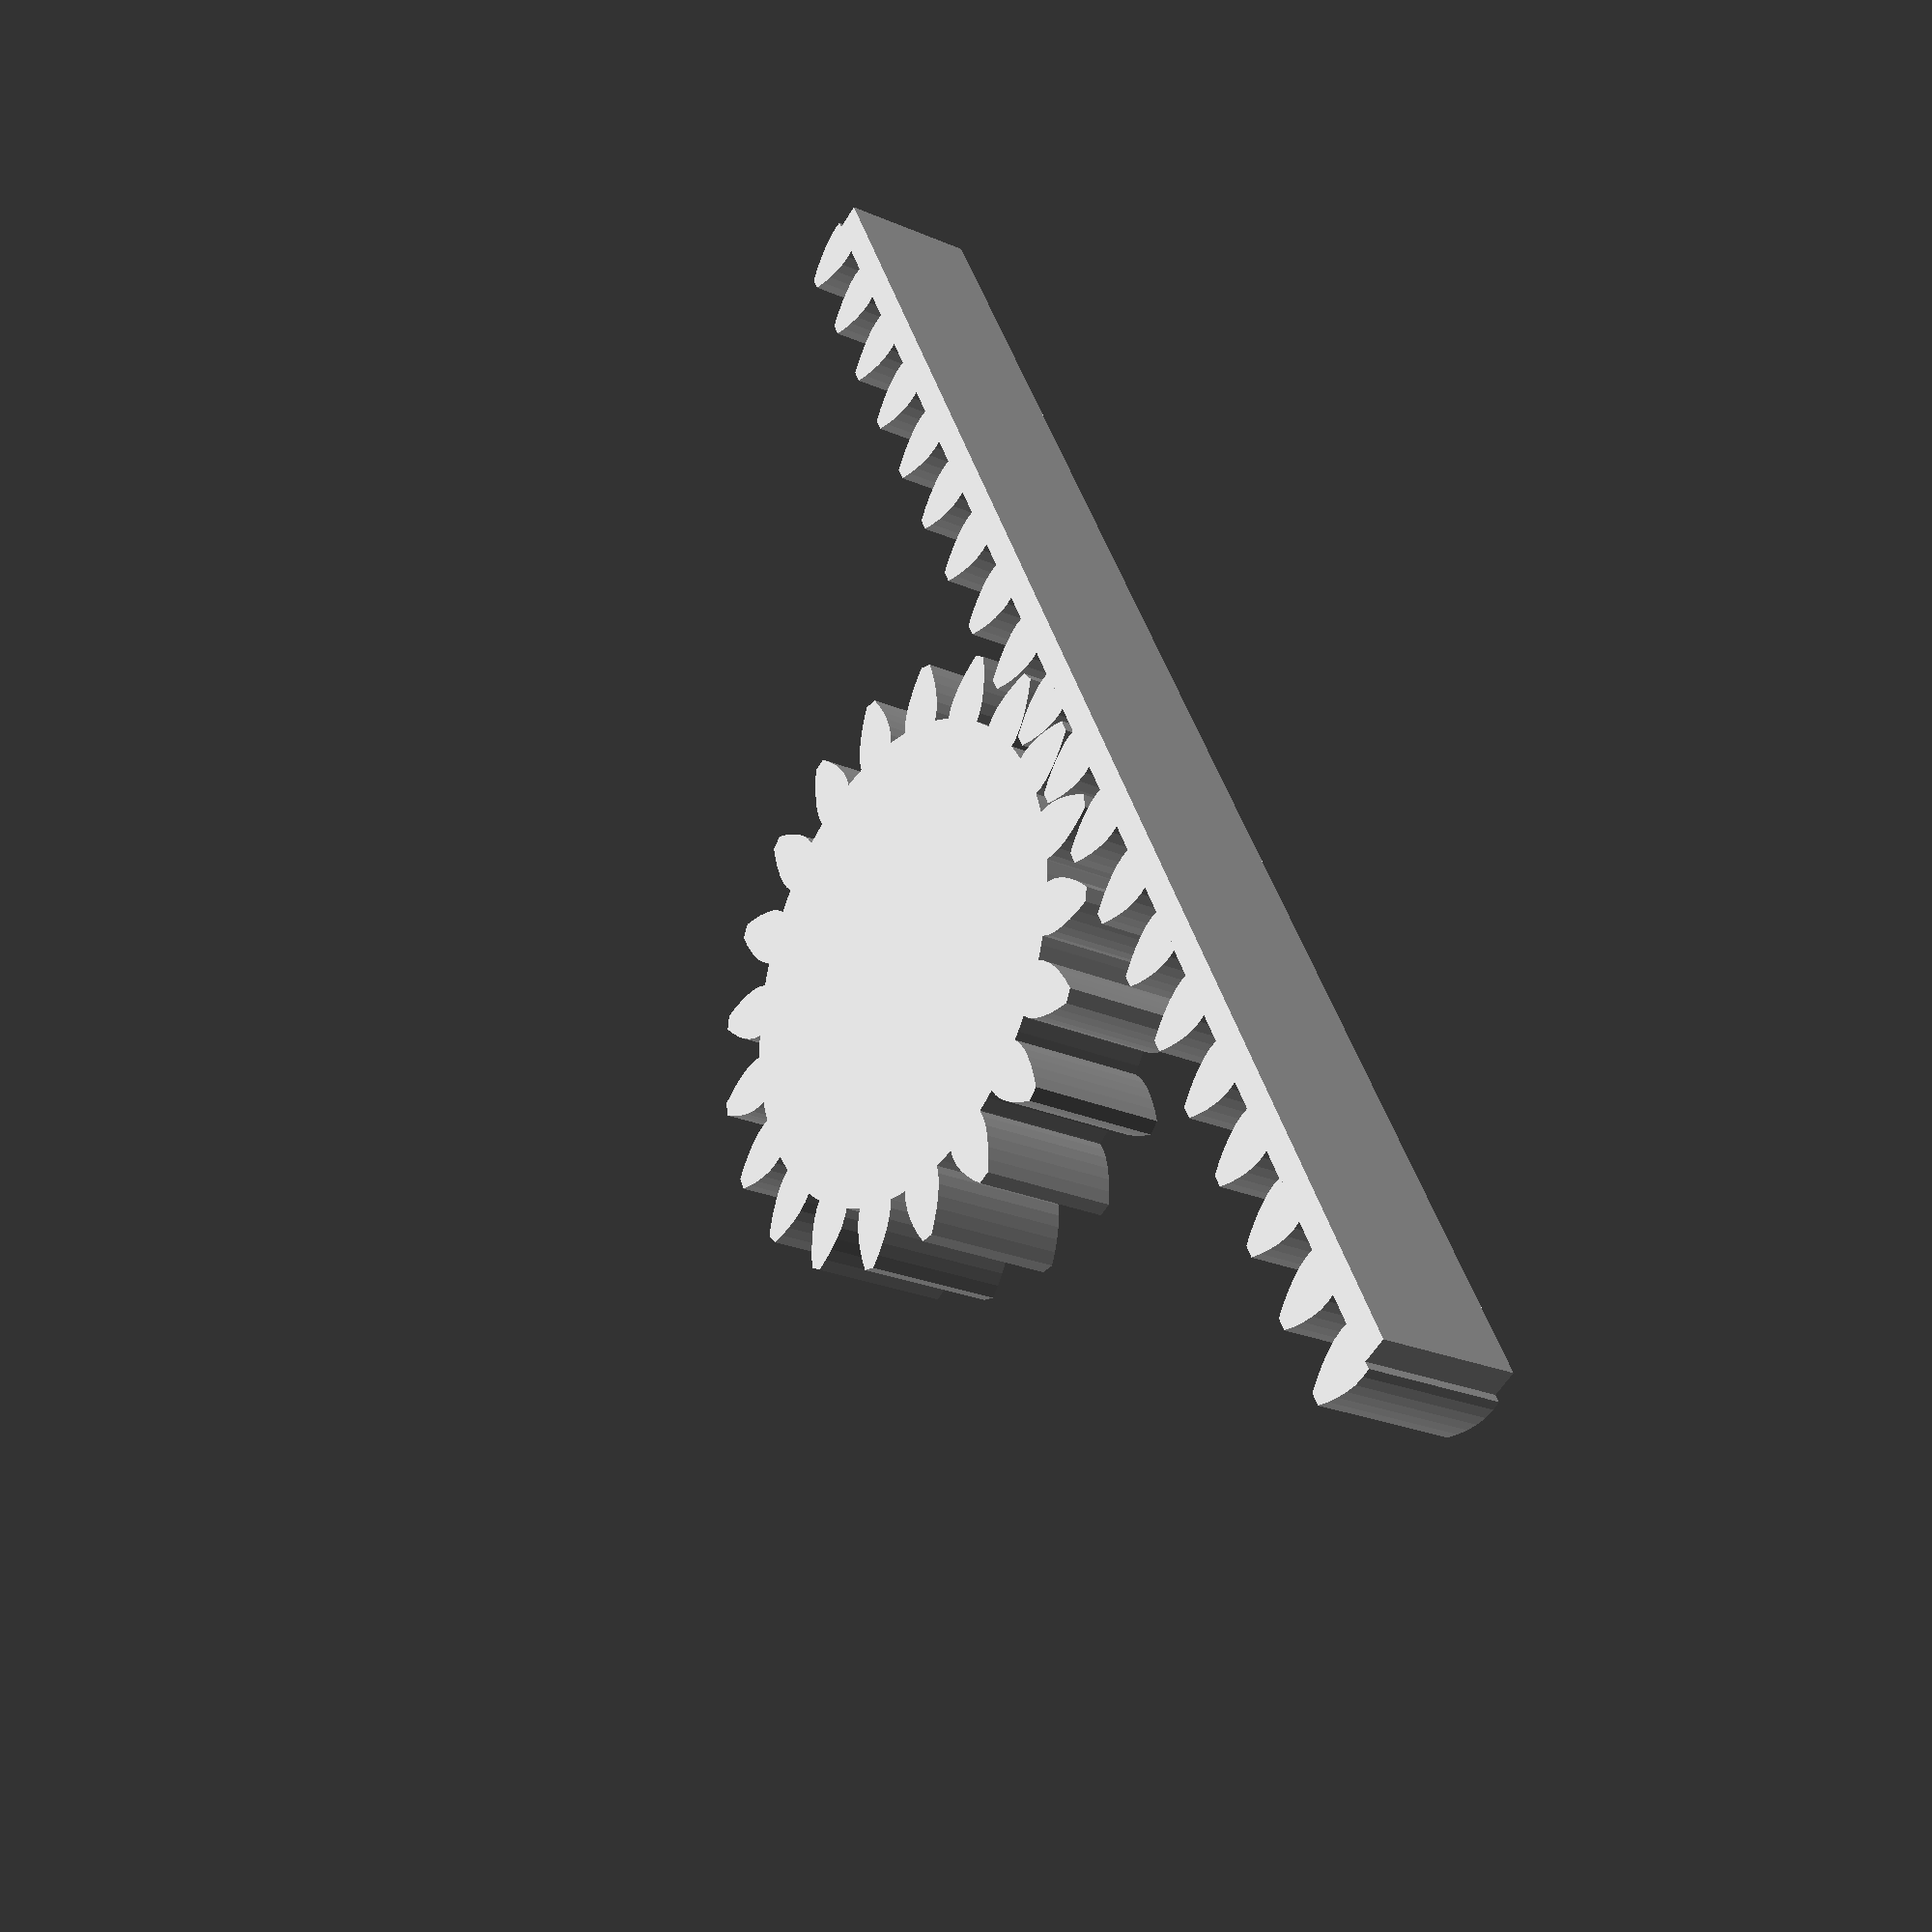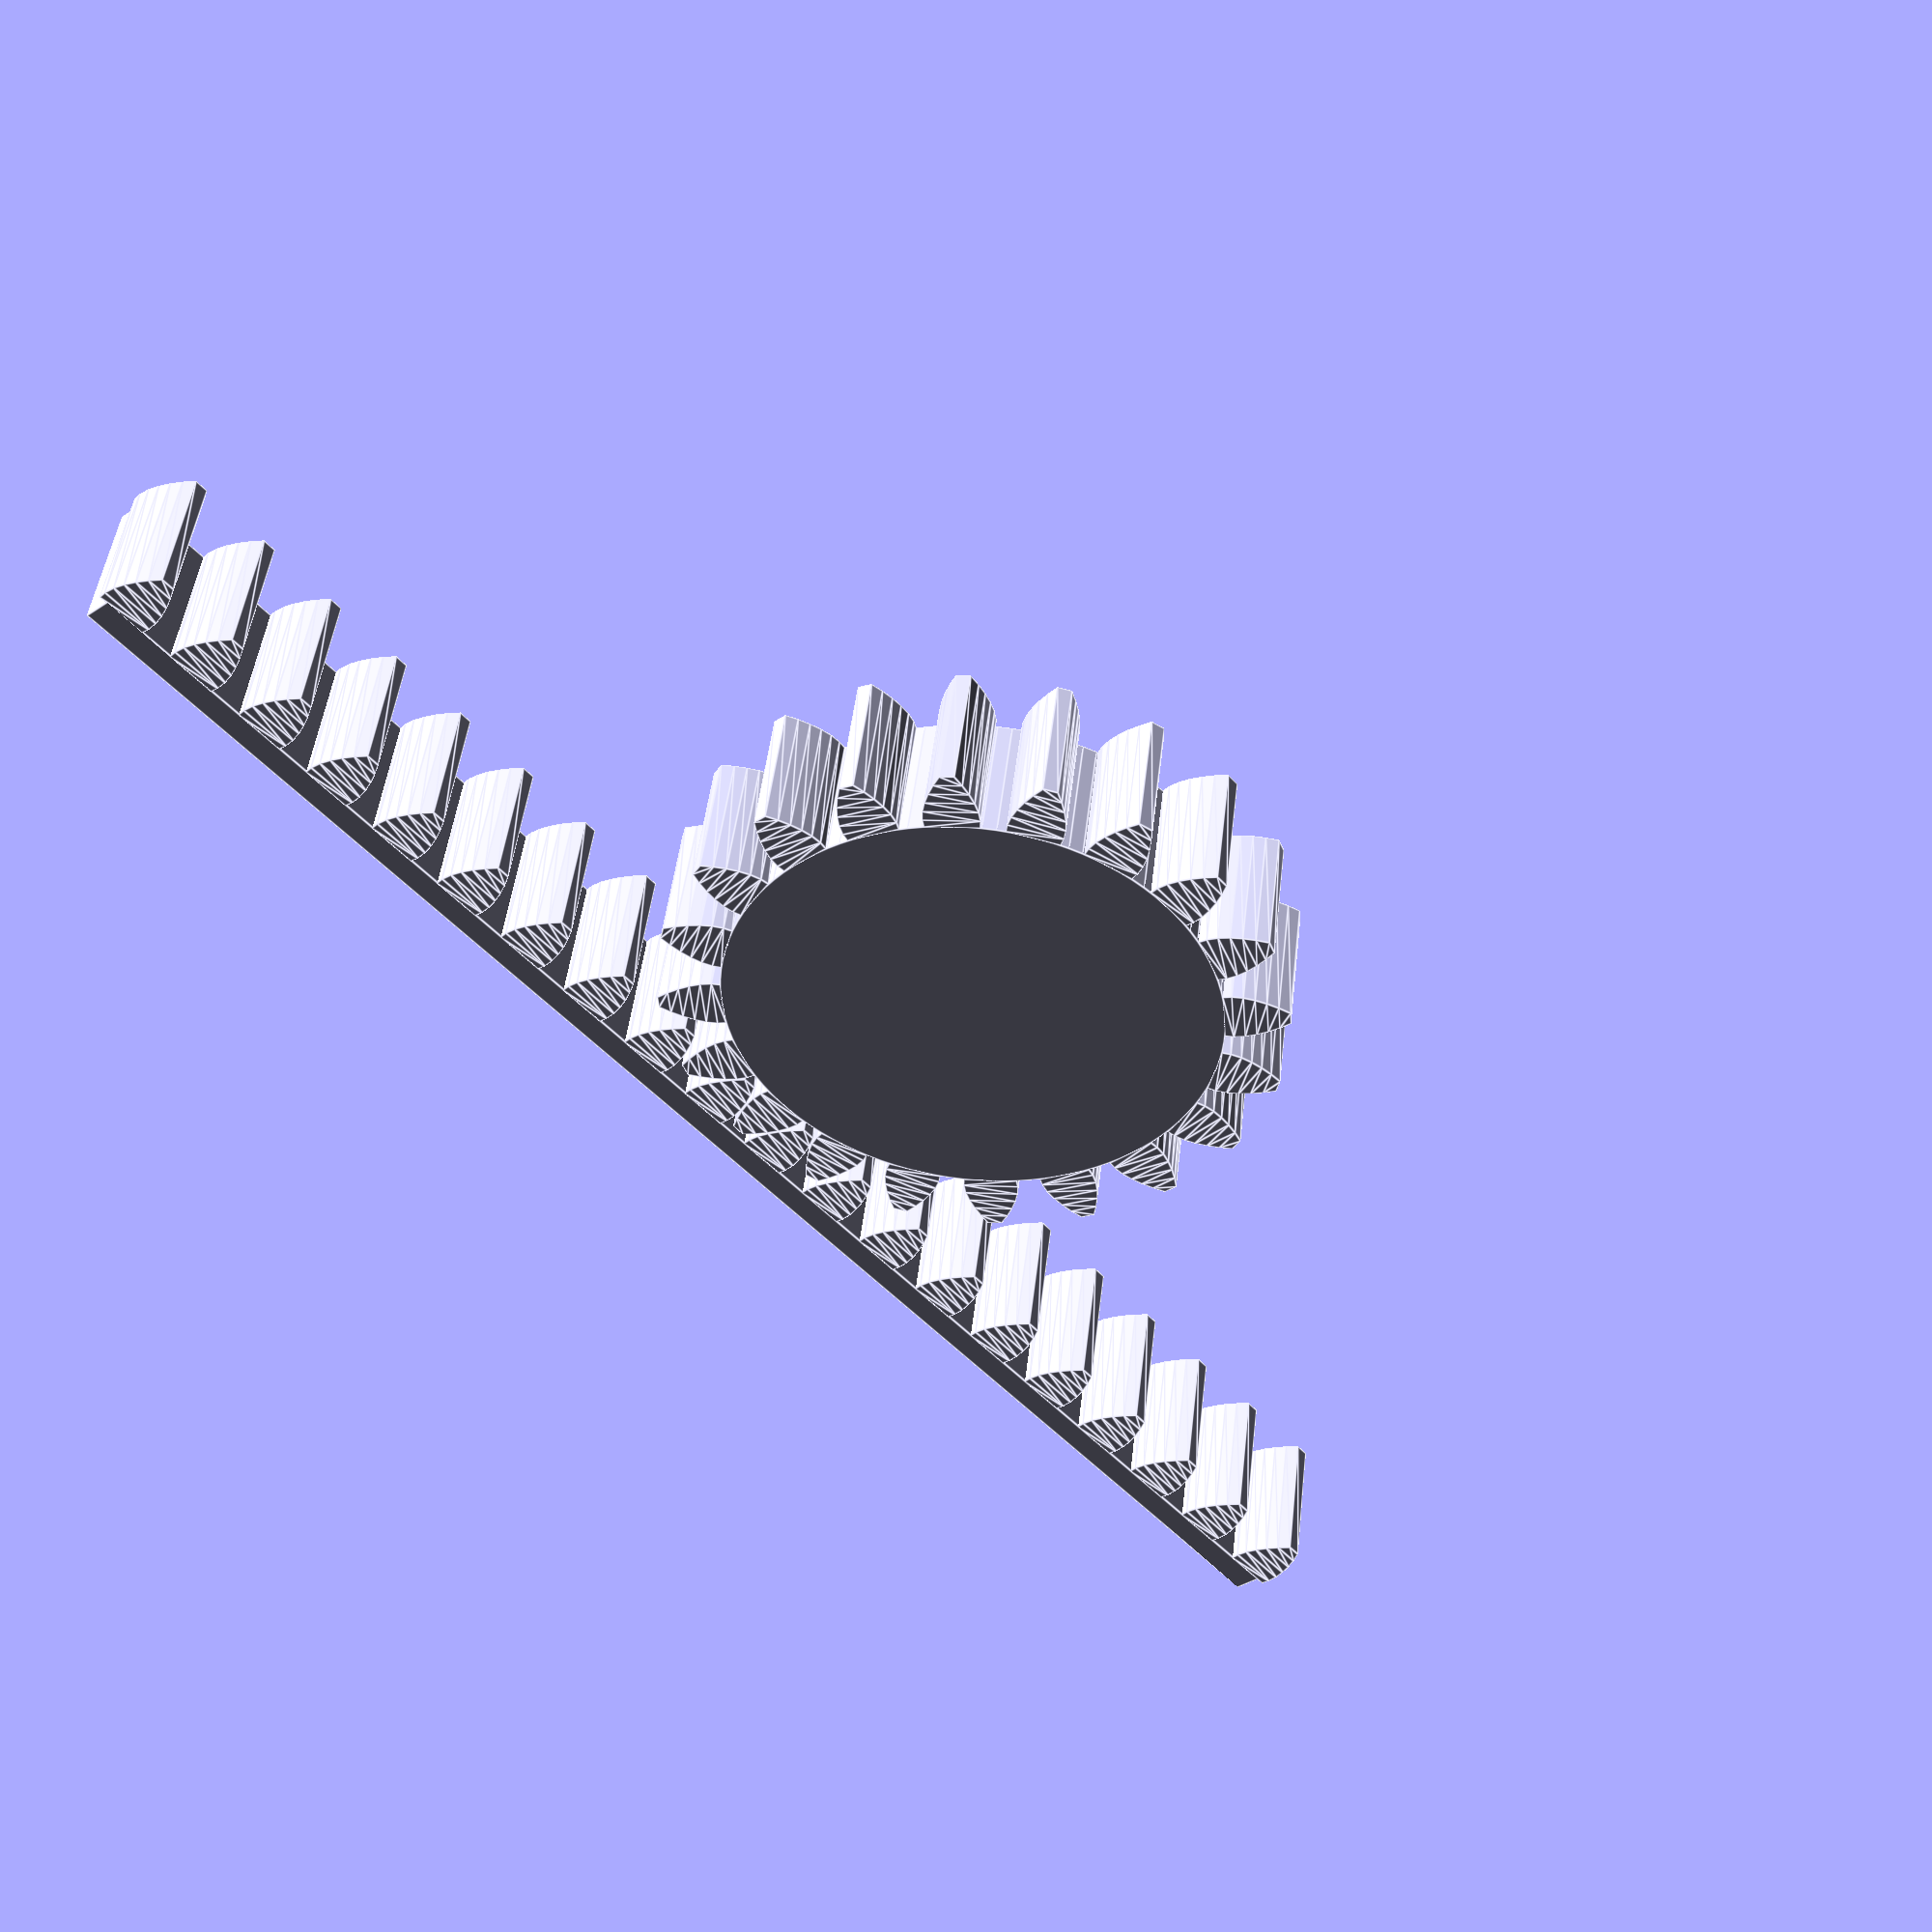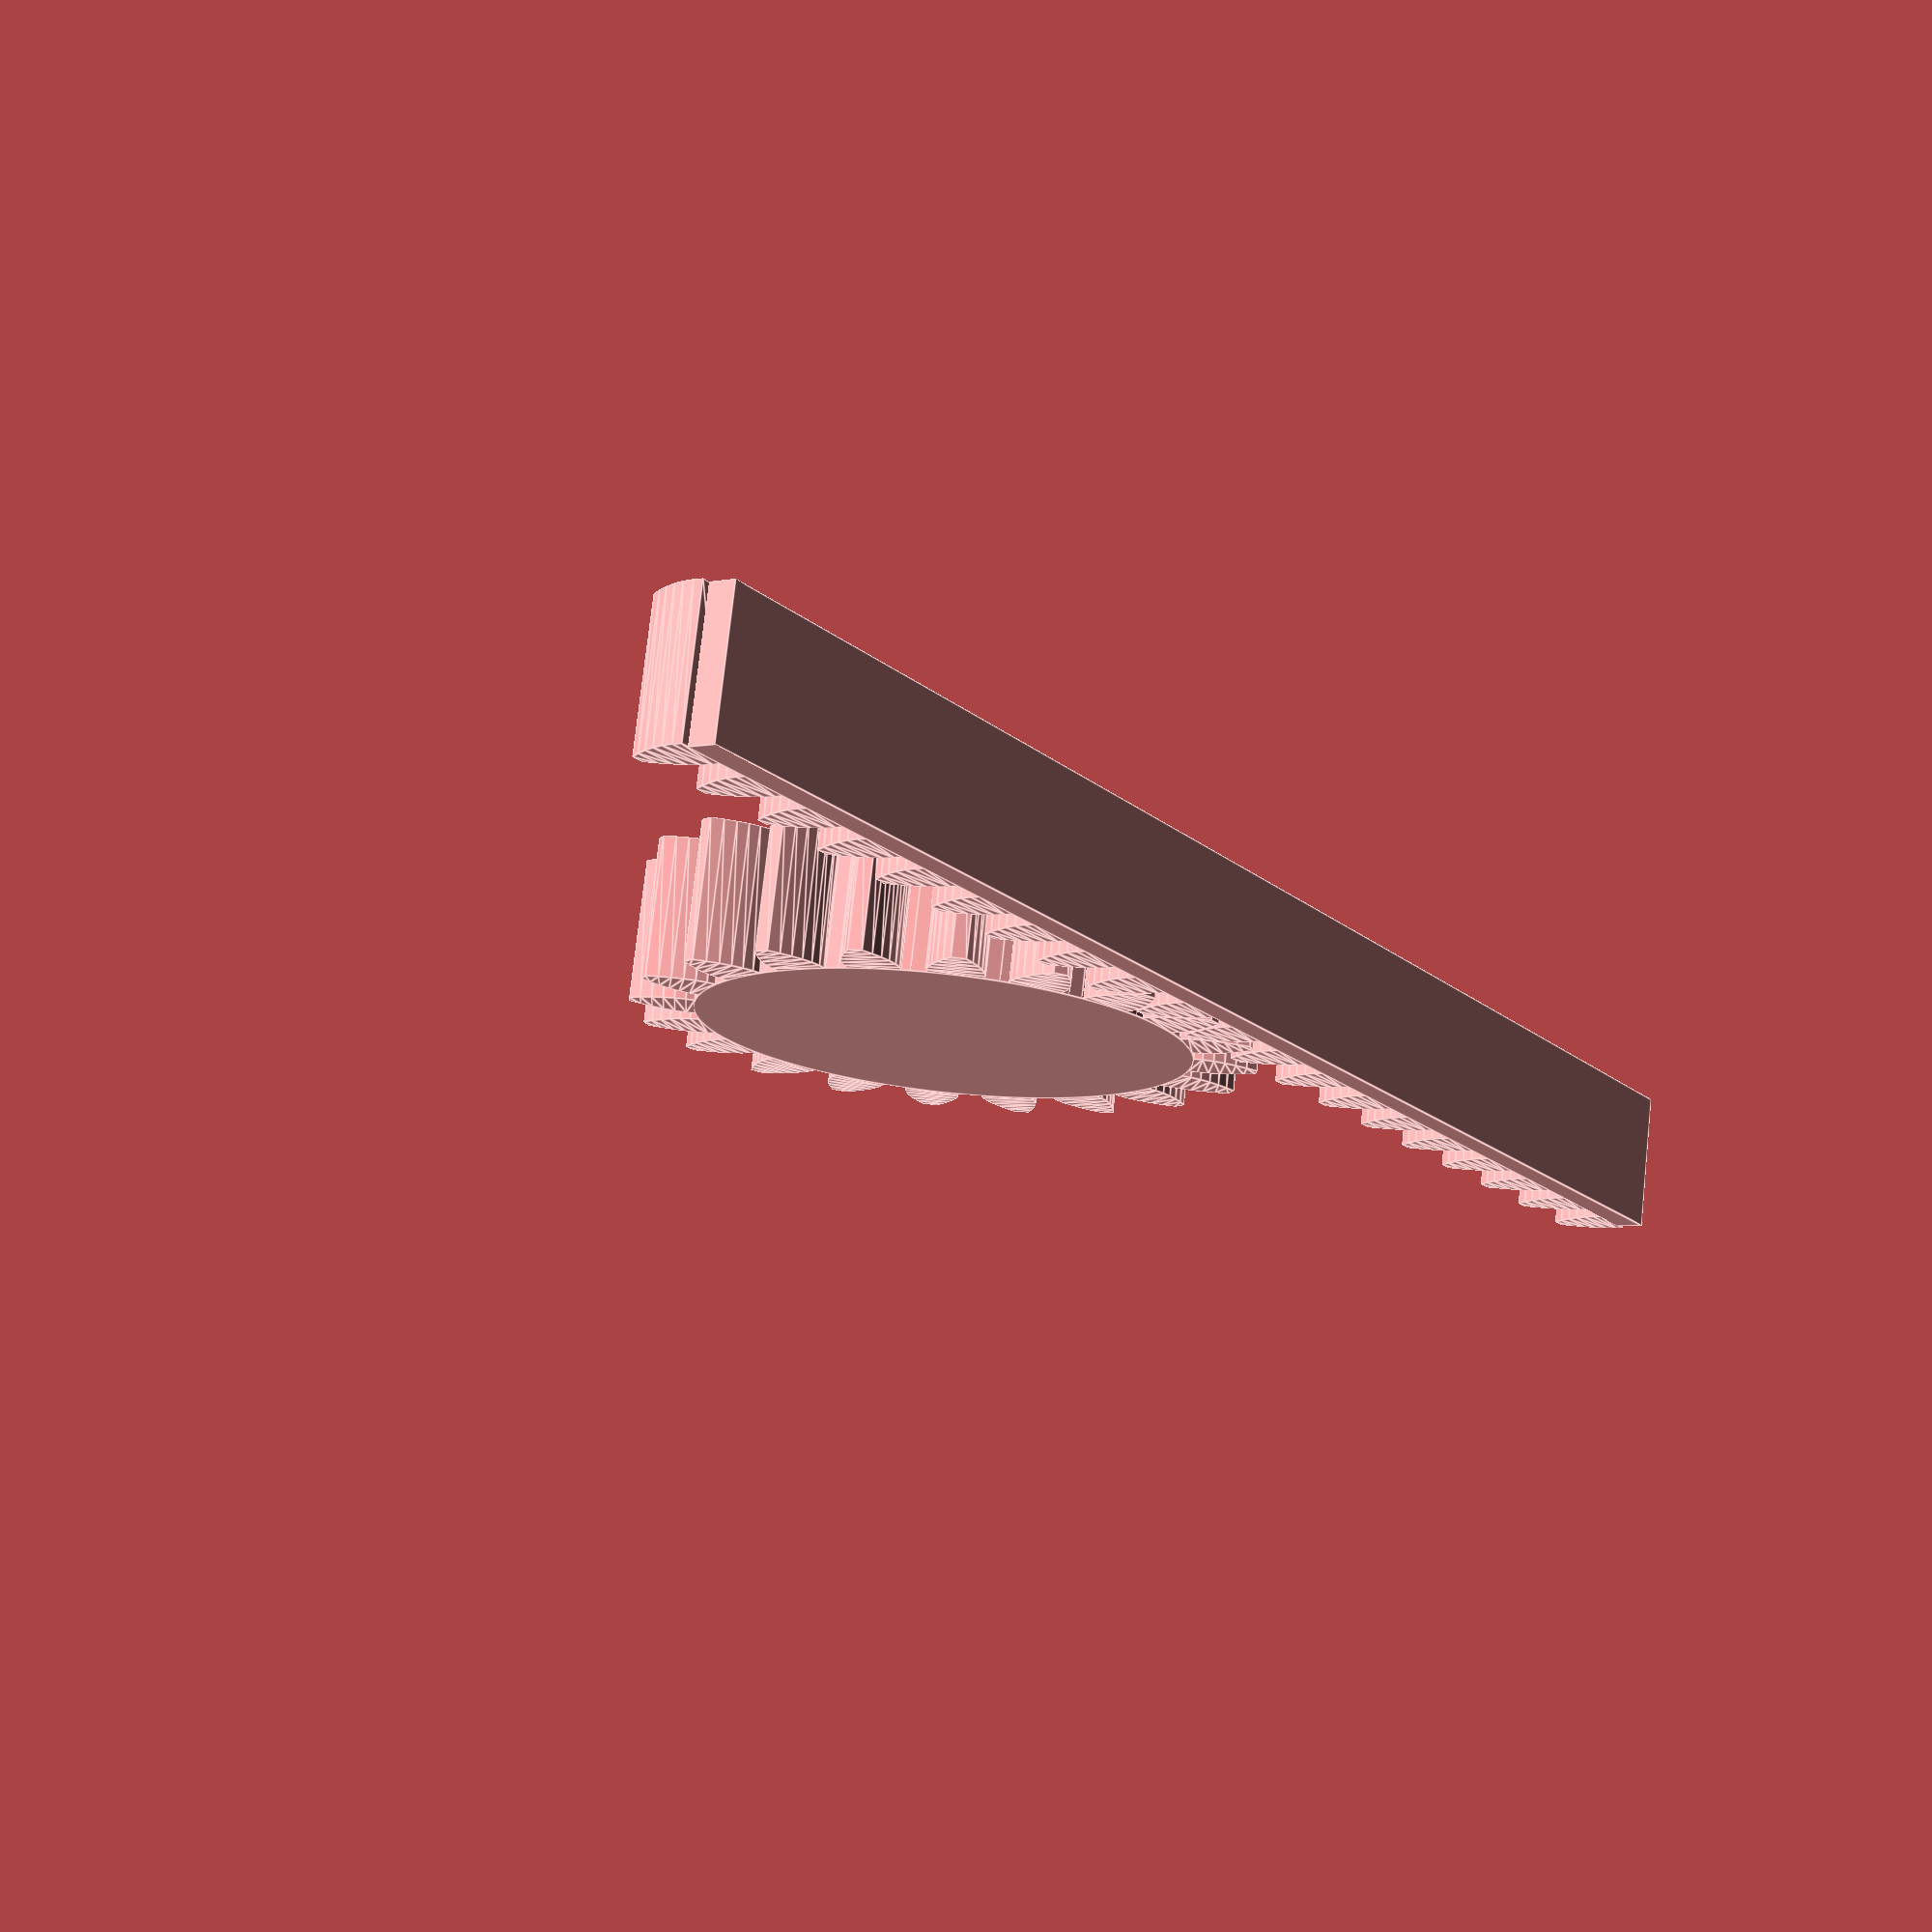
<openscad>
// gear_spur module
//
// derivated from "publicDomainGearV1.1"
// http://www.thingiverse.com/thing:5505
// by Leemon Baird, 2011, Leemon@Leemon.com
// see this module for more informations

$fs=0.5;
$fa=2.5;

// TODO: replace twist param with beta angle ; manage real module vs apparent module


/////////////////////////////////////////// API ///////////////////////////////////////////

// m                    gear module
// Z                    total number of teeth around the entire perimeter
// h                    height of gear
// D                    external diameter of the gear
// center               true to center the gear on Z axis
// twist                teeth rotate this many degrees from bottom of gear to top
//                      360 makes the gear a screw with each thread going around once
// teeth_to_hide        number of teeth to delete to make this only a fraction of a circle
// pressure_angle       controls how straight or bulged the tooth sides are
//
module external_gear_spur(m, Z, h, center=true, twist=0, teeth_to_hide=0, pressure_angle=25)
{
    external_gear_spur_(m, Z, h, center, twist, teeth_to_hide, pressure_angle);
}

module internal_gear_spur(m, Z, h, D, center=true, twist=0, teeth_to_hide=0, pressure_angle=25)
{
    internal_gear_spur_(m, Z, h, D, center, twist, teeth_to_hide, pressure_angle);
}

module flat_gear_spur(m, Z, h, e, center=true, twist=0, pressure_angle=25)
{
    flat_gear_spur_(m, Z, h, e, center, twist, pressure_angle);
}


/////////////////////////////////////////// Examples ///////////////////////////////////////////

module example_1()
{
    assign(m=1, Z1=33, Z2=11, h=3) {
        rotate([0, 0, 180/Z1])
            internal_gear_spur(m, Z1, h, D=40);
        
        translate([0, (Z1-Z2)/2, 0])
            color("red") external_gear_spur(m, Z2, h);
    }
}

// Use FPS=10, Steps=36
module example_2()
{
    assign(m=1, Z1=33, Z2=11, h=3) {
        rotate([0, 0, 180/Z1+100*$t*Z2/Z1])
            internal_gear_spur(m, Z1, h, D=40);
        
        translate([0, (Z1-Z2)/2, 0])
            rotate([0, 0, 100*$t])
                color("red") external_gear_spur(m, Z2, h);
    }
}

module example_3()
{
    assign(m=1, Z=55, h1=2, h2=5.5, D=63) {
        difference() {
            union() {
                translate([0, 0, -h1]) {
                    cylinder(r=D/2, h=h1);
                }
                internal_gear_spur(m, Z, h2, D, center=false);
                cylinder(r=8, h=8);
            }
            cylinder(r=6.5/2, h=25, center=true);
        }
    }
}

module example_4()
{
    assign(m=1, Z=20, h=5, e=1) {
        flat_gear_spur(m, Z, h, e);
        translate([0, m*Z/2, 0]) external_gear_spur(m, Z, h);
    }
}

//example_1();
//example_2();
//example_3();
example_4();


/////////////////////////////////////////// Lib ///////////////////////////////////////////

module external_gear_spur_(m, Z, h, center, twist, teeth_to_hide, pressure_angle)
{
    assign(p = m * Z / 2)    // radius of pitch circle (primitif)
    union() {

        // base cylinder
        assign(r = p - 1.25 * m)    // radius of root circle (pied)
        cylinder(r=r, h=h, center=center);

        // teeth
        for (i = [0:Z-teeth_to_hide-1]) {
            rotate([0, 0, i*360/Z]) {
                linear_extrude(height=h, center=center, convexity=1, twist=twist) {
                    gear_spur_tooth_2D(p, m, pressure_angle);
                }
            }
        }
    }
}


module internal_gear_spur_(m, Z, h, D, center, twist, teeth_to_hide, pressure_angle)
{
    assign(p = m * Z / 2)    // radius of pitch circle (primitif)
    union() {

        // base cylinder
        assign(r = p + 1.25 * m)    // radius of root circle (pied)
        if (center == true) {
            difference() {
                cylinder(r=D/2, h=h, center=center);
                cylinder(r=r, h=h+0.1, center=center);
            }
        }
        else {
            difference() {
                cylinder(r=D/2, h=h, center=center);
                translate([0, 0, -0.1/2]) {
                    cylinder(r=r, h=h+0.1, center=center);
                }
            }
        }

        // teeth
        for (i = [0:Z-teeth_to_hide-1]) {
            rotate([0, 0, i*360/Z]) {
                linear_extrude(height=h, center=center, convexity=1, twist=twist) {
                    translate([0, m * Z / 2, 0]) mirror([0, 1, 0]) translate([0, -m * Z / 2, 0]) {
                        gear_spur_tooth_2D(p, m, pressure_angle);
                    }
                }
            }
        }
    }
}


module flat_gear_spur_(m, Z, h, e, center, twist, pressure_angle)
{
    assign(p = m * Z / 2)   // radius of pitch circle (primitif)
    assign(step = PI * m)   // teeth step
    union() {

        // base
        if (center) {
            translate([0, -1.25*m-e/2, 0]) {
                cube([(Z-0.585)*step, e, h], center=true);
            }
        }
        else {
            translate([0, -1.25*m-e/2, h/2]) {
                cube([(Z-0.585)*step, e, h], center=true);
            }
        }

        // teeth
        for (i = [0:Z-1]) {
            translate([(-(Z-1)/2+i)*step, -p, 0]) {
                linear_extrude(height=h, center=center, convexity=1, twist=twist) {
                    gear_spur_tooth_2D(p, m, pressure_angle);
                }
            }
        }
    }
}


module gear_spur_tooth_2D(p, m, pressure_angle=20)
{
    assign(Z = p / m)                                    // number of teeth
    assign(c = p + m)                                    // radius of outer circle (tête)
    assign(b = p * cos(pressure_angle))                  // radius of base circle (base de la dent)
    assign(r = p - 1.25 * m)                             // radius of root circle (pied)
    assign(t = m * PI / 2)                               // tooth width at pitch circle
    assign(k = -iang(b, p) - t / 2 / p / PI * 180)       // angle to where involute meets base circle on each side of tooth
    polygon(
        points=[
            polar(r, r < b ? k : -180/Z),
            q7(0/5, r, b, c, k,  1), q7(1/5, r, b, c, k,  1), q7(2/5, r, b, c, k,  1),
            q7(3/5, r, b, c, k,  1), q7(4/5, r, b, c, k,  1), q7(5/5, r, b, c, k,  1),
            q7(5/5, r, b, c, k, -1), q7(4/5, r, b, c, k, -1), q7(3/5, r, b, c, k, -1),
            q7(2/5, r, b, c, k, -1), q7(1/5, r, b, c, k, -1), q7(0/5, r, b, c, k, -1),
            polar(r, r < b ? -k : 180/Z),
        ],
        paths=[[0, 1, 2, 3, 4, 5, 6, 7, 8, 9, 10, 11, 12, 13]]
    );
}


/////////////////////////////////////////// Helpers ///////////////////////////////////////////

// convert polar to cartesian coordinates
function polar(r, theta) = r * [sin(theta), cos(theta)];

// unwind a string this many degrees to go from radius r1 to radius r2
function iang(r1, r2) = sqrt((r2 / r1) * (r2 / r1) - 1) / PI * 180 - acos(r1 / r2);

// point at radius d on the involute curve
function q6(b, s, t, d) = polar(d, s * (iang(b, d) + t));

// radius a fraction f up the curved side of the tooth
function q7(f, r, b, r2, t, s) = q6(b, s, t, (1 - f) * max(b, r) + f * r2);







































/////////////////////////////////////////// Doc ///////////////////////////////////////////

// Wikipedia:
//
// Roue dentée normalisée (alpha = 20°)
//
// La forme des dents est normalisée (le profil et les proportions entre la hauteur et la largeur).
// On définit une valeur appelée « module » et notée m qui caractérise entièrement la géométrie de la dent :
//
//    la largeur de la dent au niveau du cercle primitif est PI * m / 2 ;
//    la hauteur de la dent est 2.25 * m ;
//    si h est la hauteur d'une dent, le cercle primitif est à 0.56 * h du bas de la dent (cercle de pied) et à 0.44 * h du sommet
//    (cercle de tête).
//
// Le module représente de fait :
//
//    le diamètre du cercle primitif (ou diamètre primitif) divisé par le nombre de dents : m = D / Z ;
//    la hauteur des dents divisée par 2.25 : m = h / 2.25.
//
// La donnée de m et de z caractérise la roue dentée normalisée d'un point de vue cinématique.
// Roue à denture droite normale
//
//    diamètre primitif D = m * Z
//    pas p = m / PI
//    saillie h_a = m
//    creux h_f = 1.25 * m
//    hauteur de dents h = h_a + h_f = 2.25 * m
//    diamètre de tête D_a = D + 2 * h_a= D + 2 * m
//    diamètre de pied D_f = D - 2 * h_f = D - 2.5 * m
//    diamètre de base D_b = D / cos(alpha)
//
// Roue à denture hélicoïdale
//
// Dans le cas d'une denture hélicoïdale, on distingue le module réel du module apparent :
//
//    le module réel mn correspond à une coupe droite de la dent, une coupe par un plan perpendiculaire aux arêtes ;
//    le module apparent mt correspond à une coupe par un plan perpendiculaire à l'axe de la roue.
//
// Si l'on appelle beta l'inclinaison de l'hélice, on a :
//
//    mt = mn / cos(beta).
//
// On a donc :
//
//    diamètre primitif : d = mt * Z ;
//    diamètre de tête : D_a = D + 2 * mn

</openscad>
<views>
elev=204.5 azim=62.4 roll=125.4 proj=p view=solid
elev=314.4 azim=310.4 roll=186.3 proj=p view=edges
elev=284.5 azim=236.9 roll=6.2 proj=p view=edges
</views>
